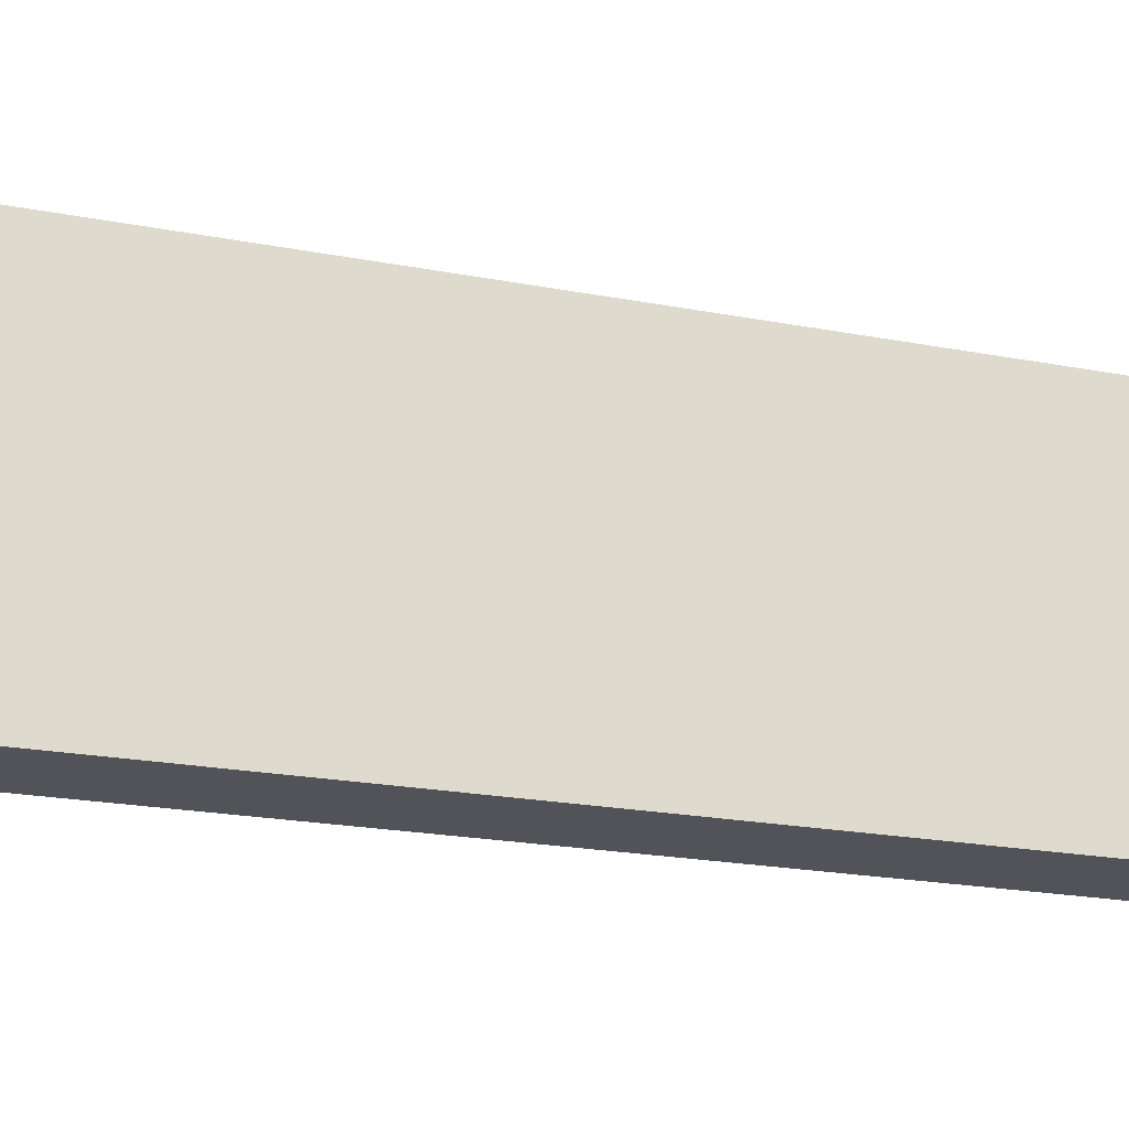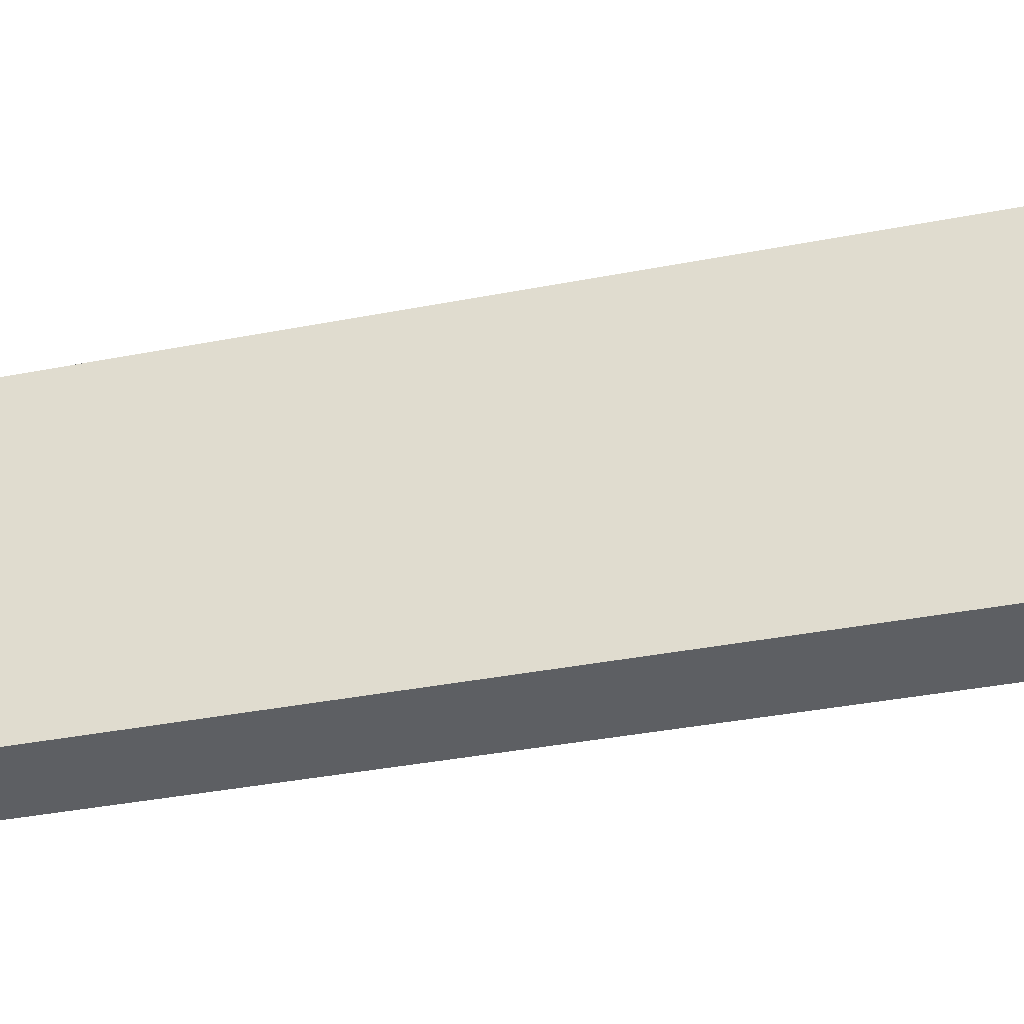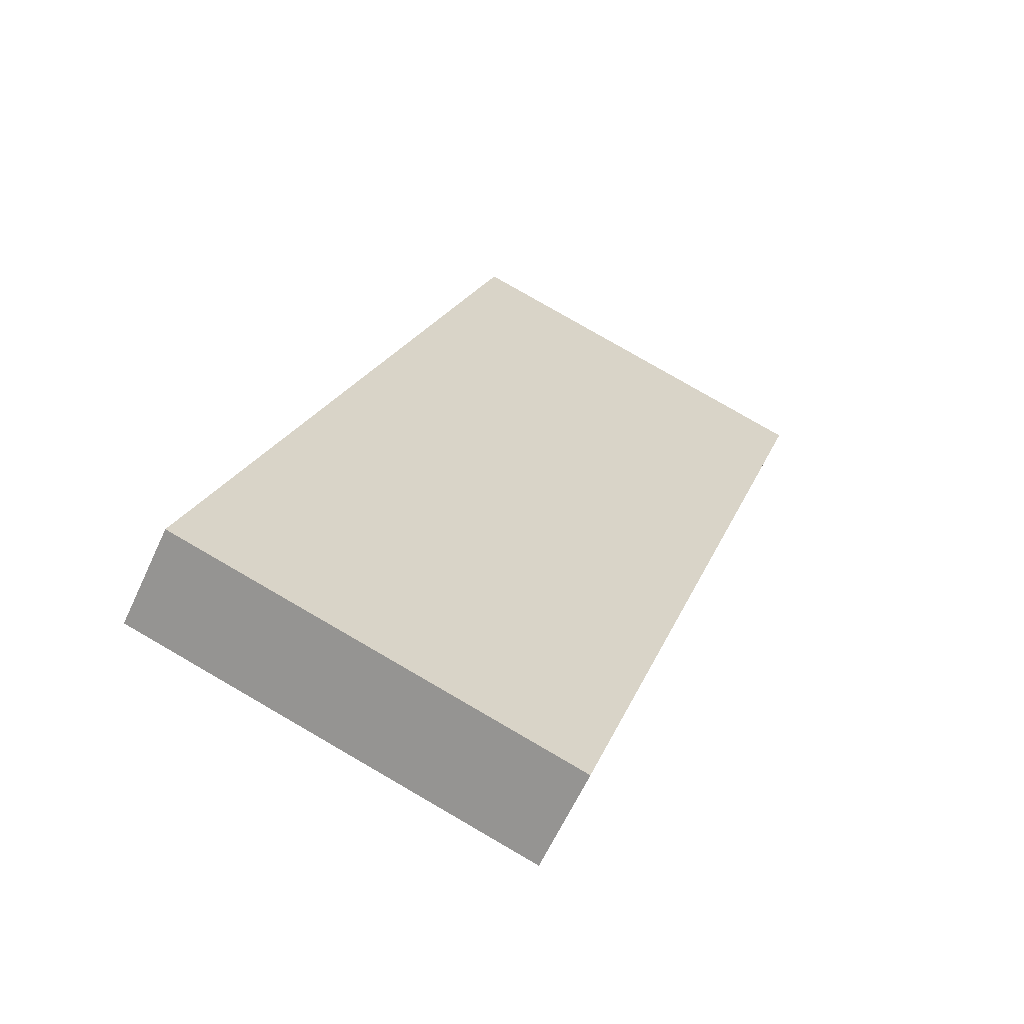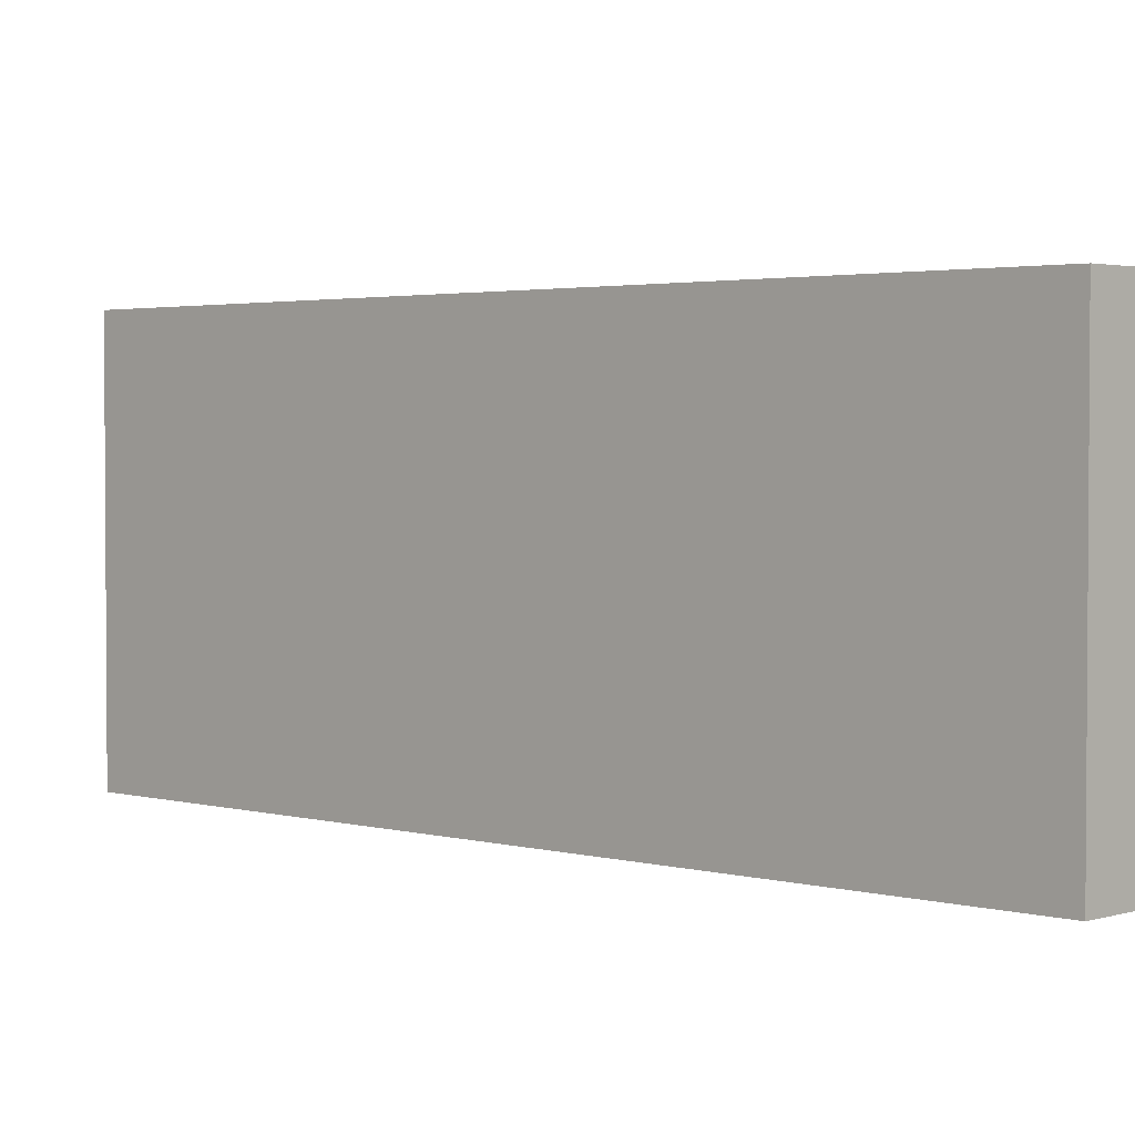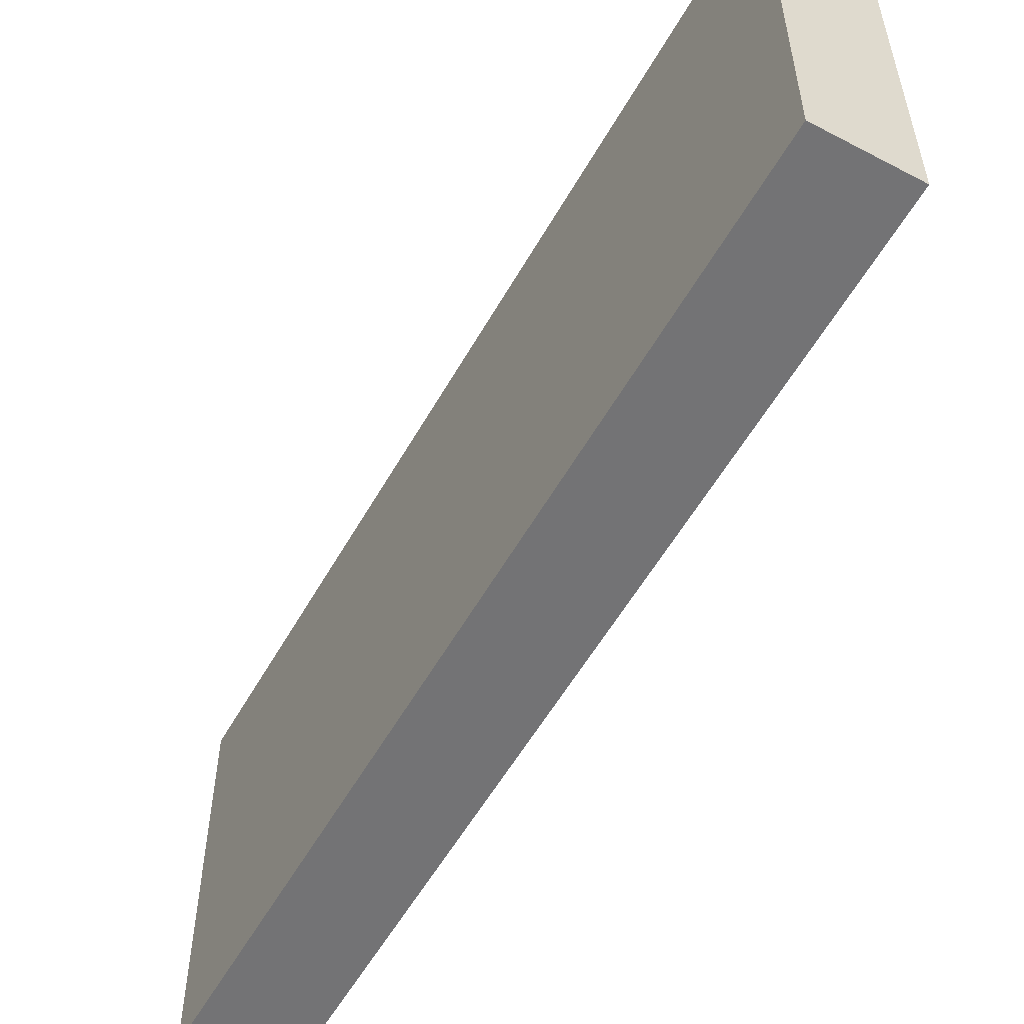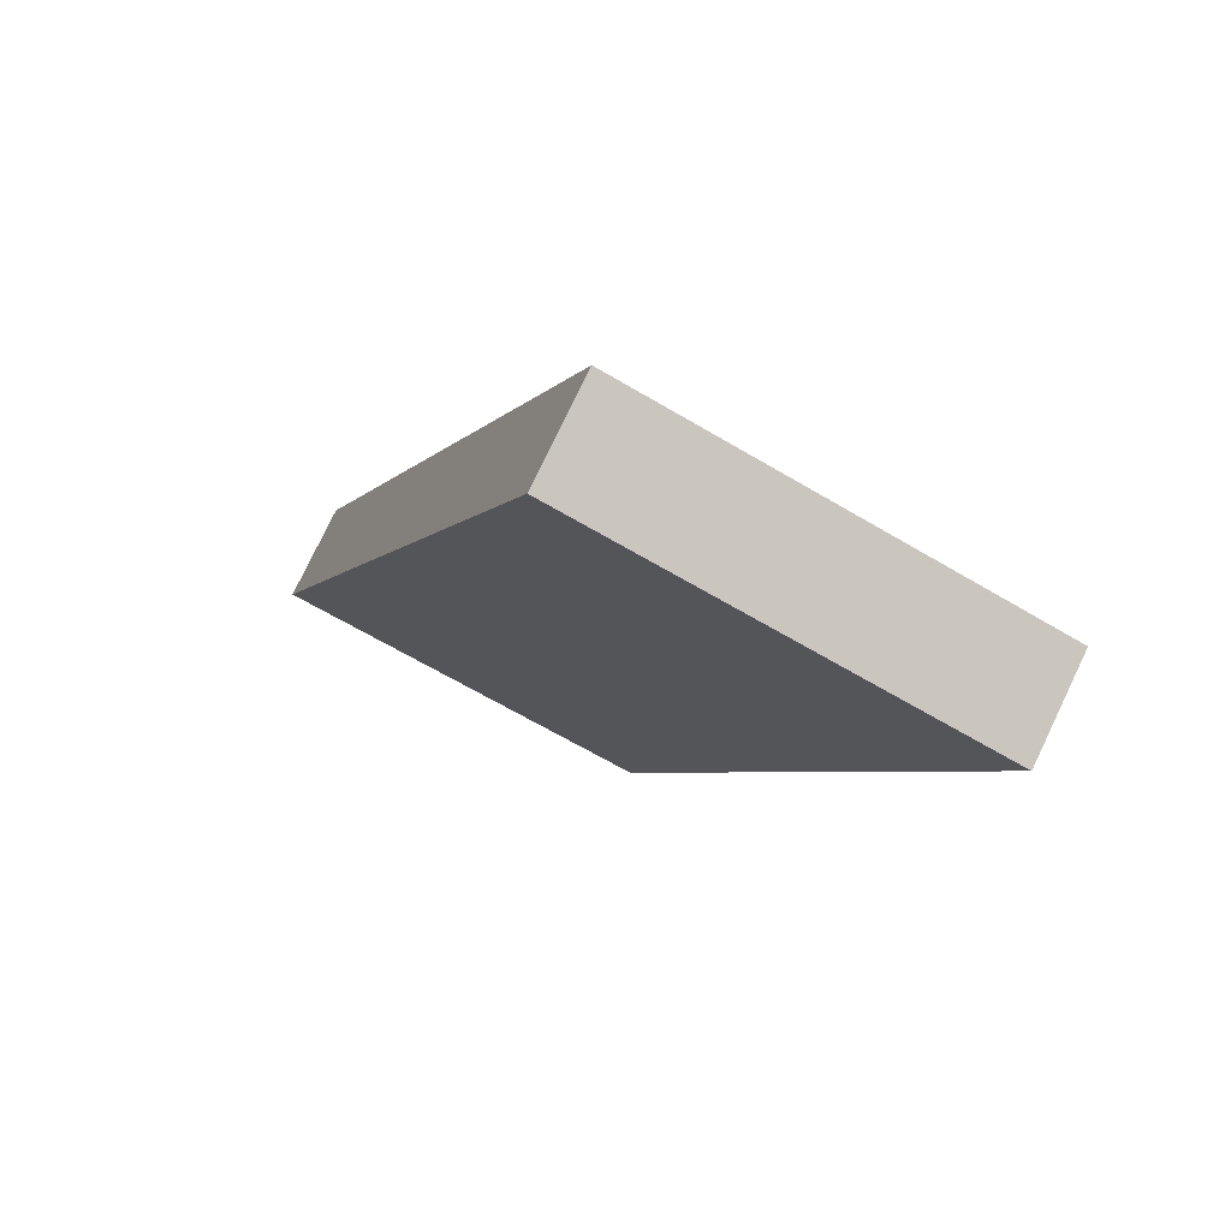
<metadata>
{"format":"obj","ext":"obj","renderer":"f3d","projection":"perspective","resolution":1024,"background":"white","views":[{"elev":-22.7,"azim":-75.0,"up":"+Y"},{"elev":-39.8,"azim":-43.8,"up":"+Y"},{"elev":79.9,"azim":120.0,"up":"+Z"},{"elev":2.5,"azim":-13.6,"up":"+Y"},{"elev":-56.0,"azim":3.7,"up":"+Y"},{"elev":-64.6,"azim":-121.0,"up":"+Z"}]}
</metadata>
<code>
v  0.652 3.21 -0.418
v  4.198 3.21 6.501
v  4.855 3.21 6.081
v  0 3.21 1.966e-16
v  4.855 -3.724e-16 6.081
v  0.652 2.56e-17 -0.418
v  0 0 0
v  4.198 -3.981e-16 6.501
g defaultobject
f 1 2 3
f 2 1 4
f 5 1 3
f 1 5 6
f 6 4 1
f 4 6 7
f 7 2 4
f 2 7 8
f 8 3 2
f 3 8 5
f 8 6 5
f 6 8 7

</code>
